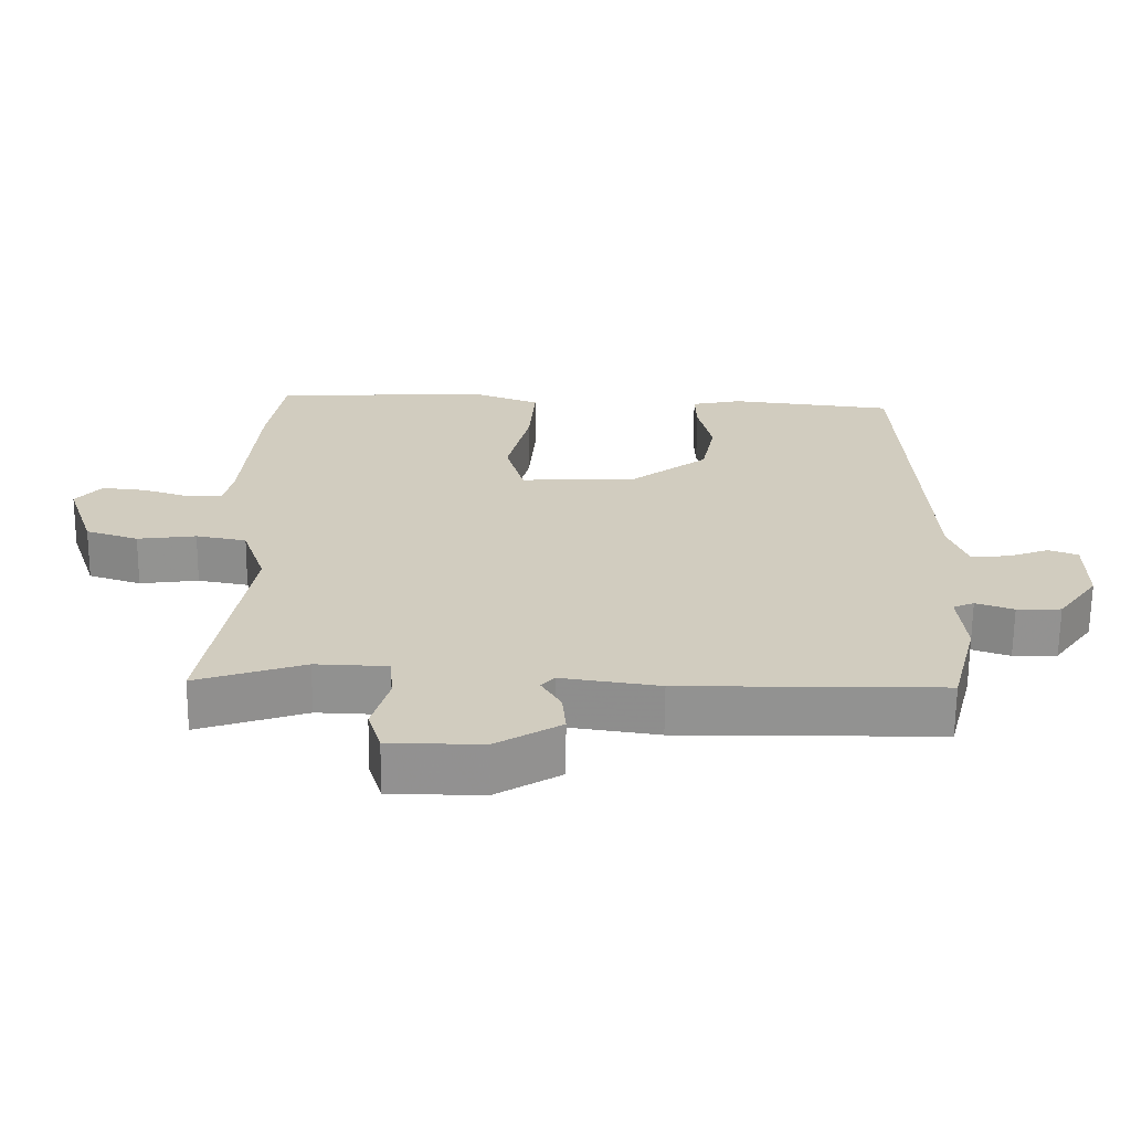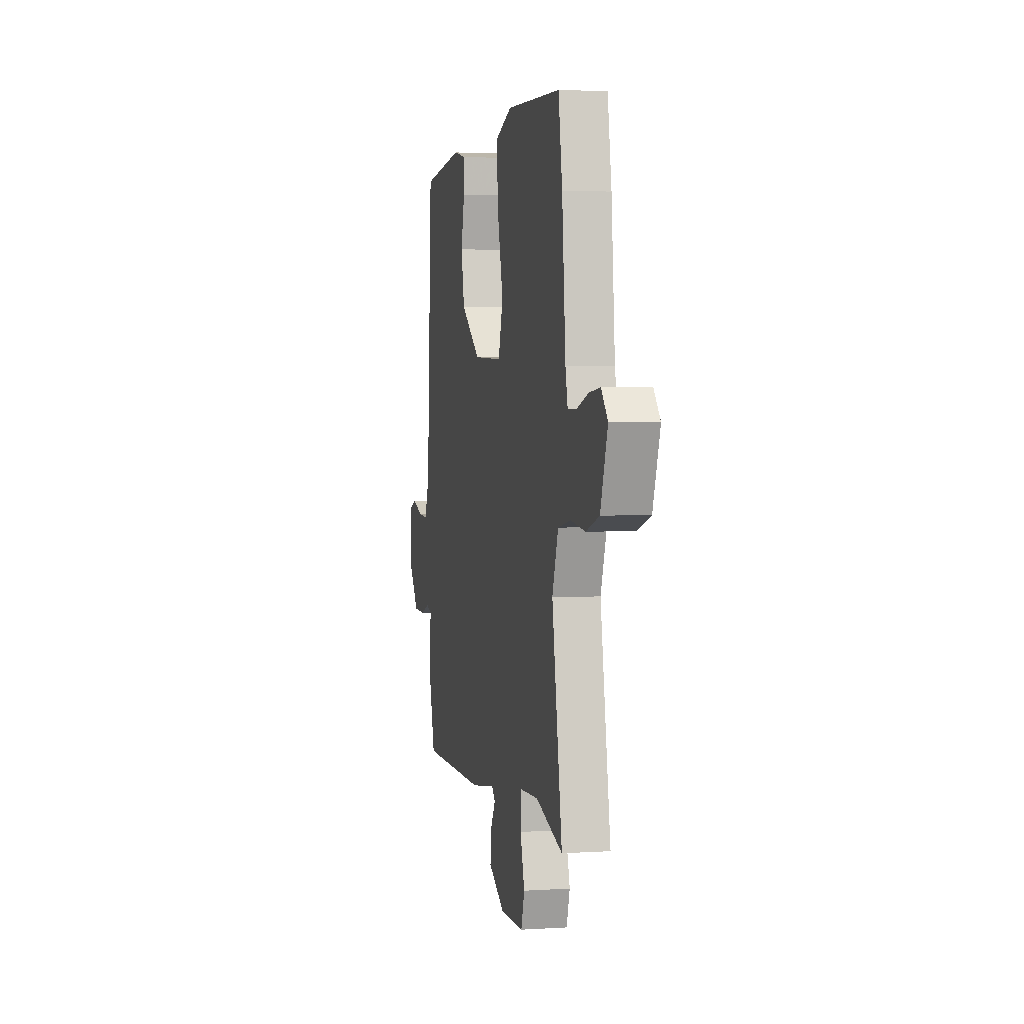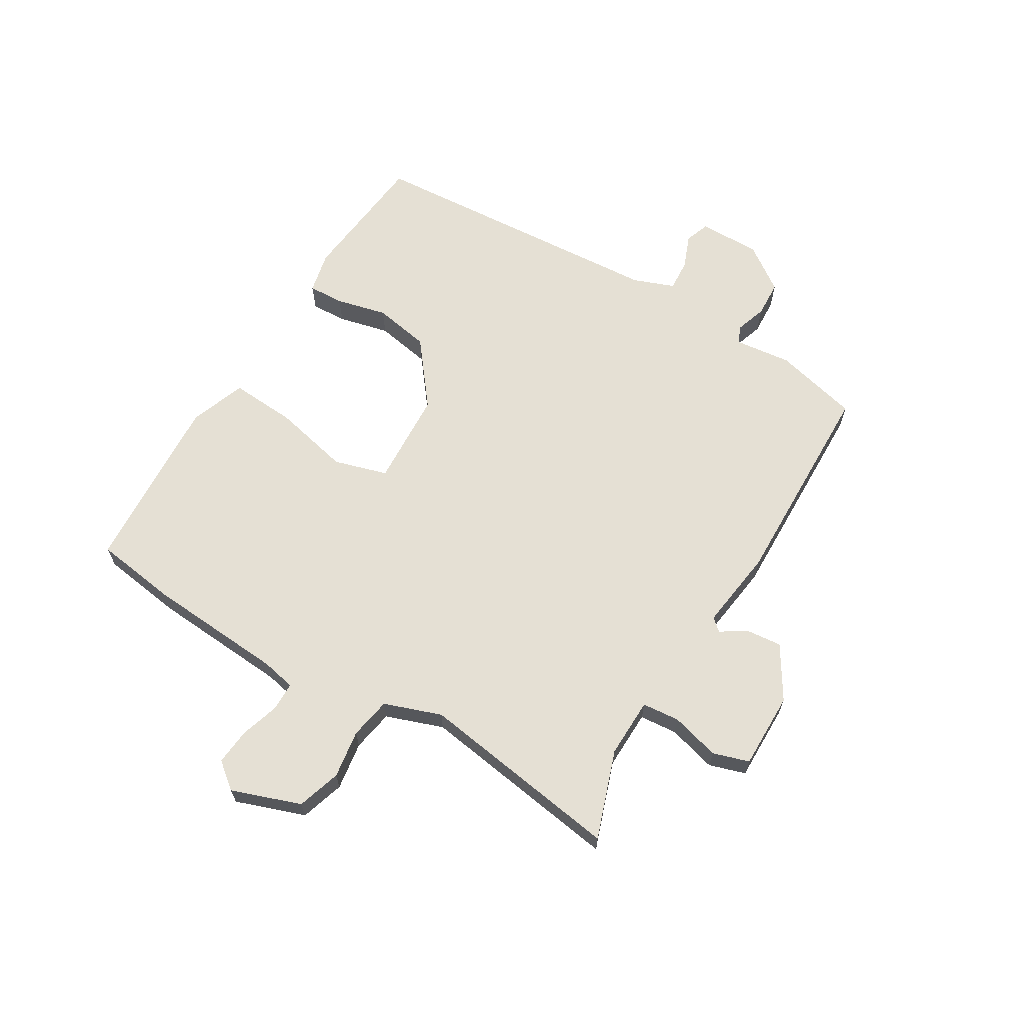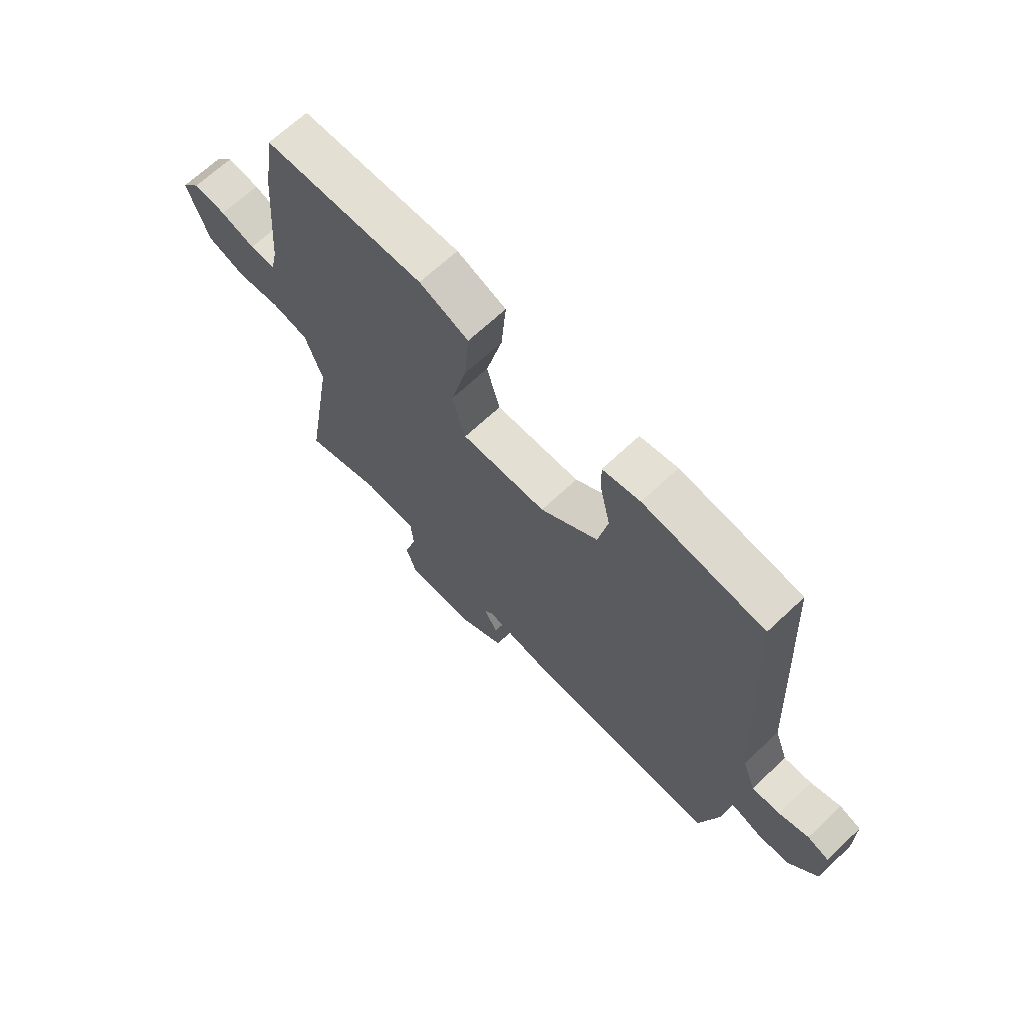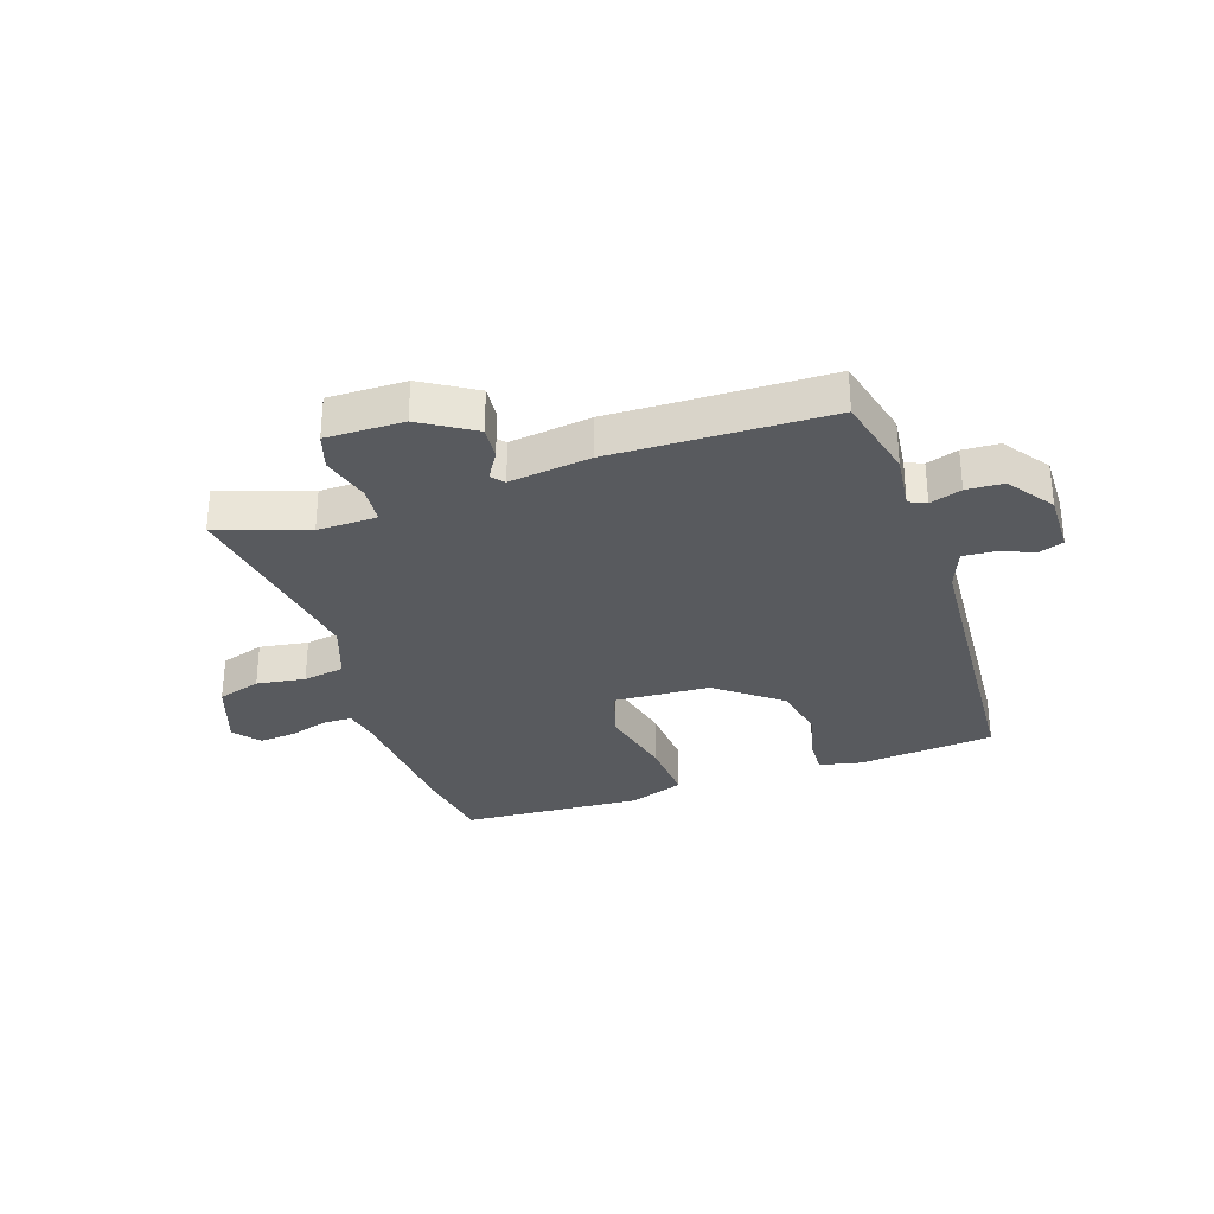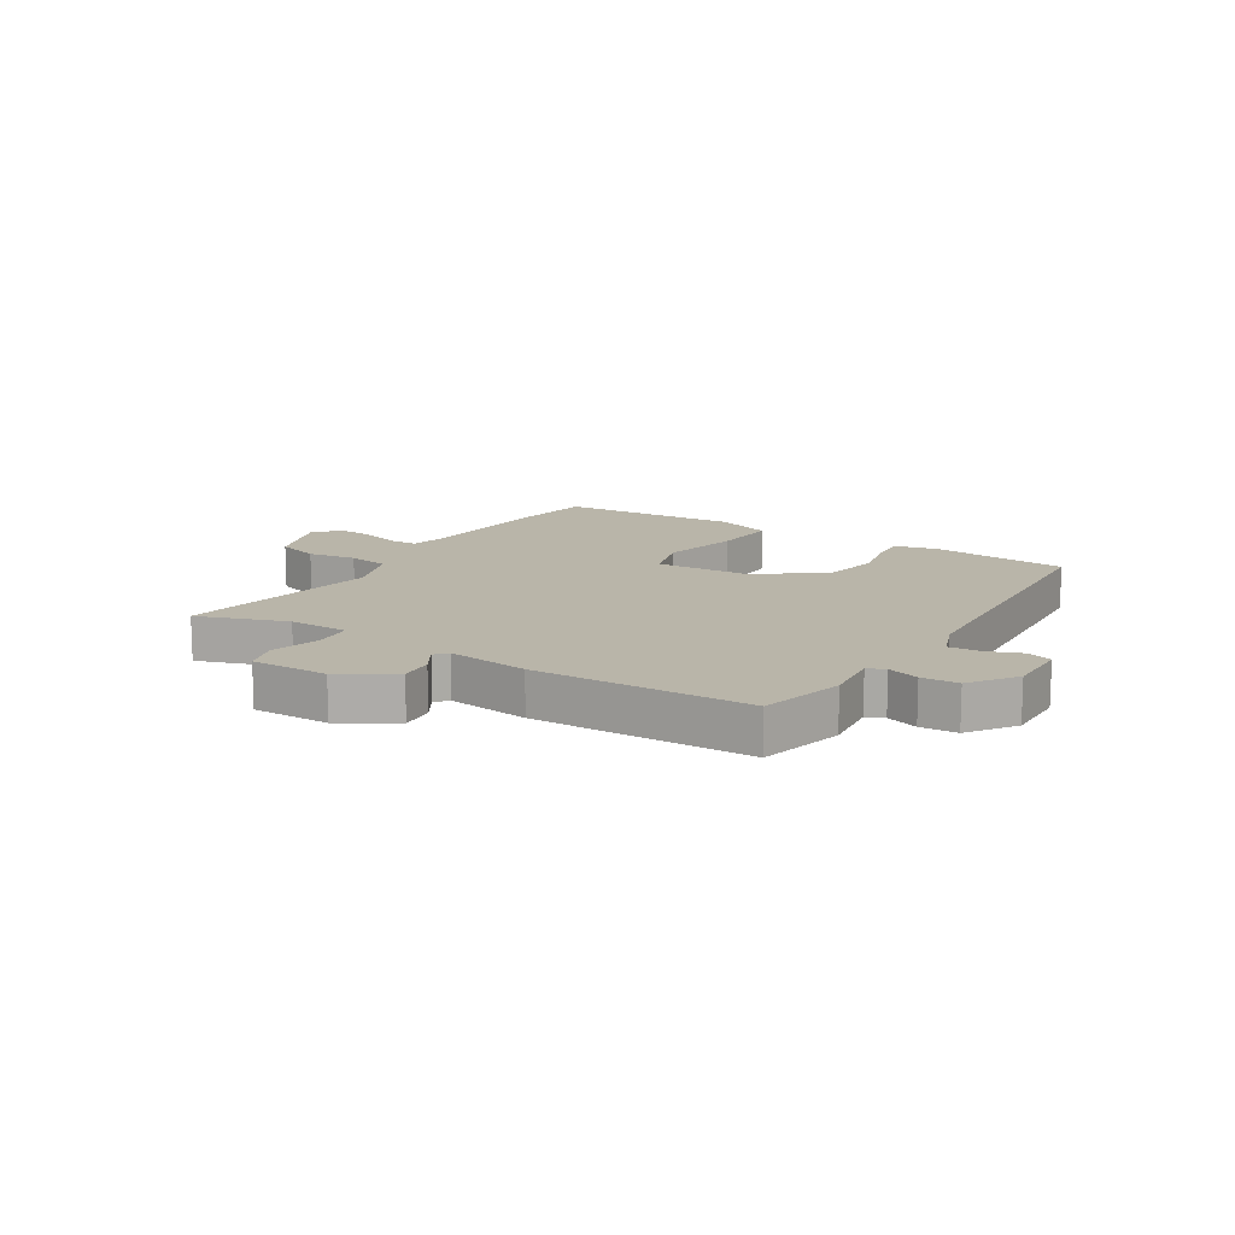
<metadata>
{"format":"obj","ext":"obj","renderer":"f3d","projection":"perspective","resolution":1024,"background":"white","views":[{"elev":-66.2,"azim":179.5,"up":"+Z"},{"elev":2.8,"azim":77.6,"up":"+Z"},{"elev":65.2,"azim":120.1,"up":"+Y"},{"elev":67.6,"azim":-133.3,"up":"+Z"},{"elev":-30.8,"azim":-162.3,"up":"+Y"},{"elev":13.4,"azim":-148.8,"up":"+Y"}]}
</metadata>
<code>
v 0.495 0.07 0.533
v 0.517 0.07 0.393
v 0.537 0.07 0.153
v 0.55 0.07 0.094
v 0.6 0.07 0.094
v 0.667 0.07 0.116
v 0.73 0.07 0.123
v 0.767 0.07 0.078
v 0.726 0.07 -0.043
v 0.651 0.07 -0.068
v 0.567 0.07 -0.057
v 0.495 0.07 -0.071
v 0.461 0.07 -0.171
v 0.519 0.07 -0.523
v 0.365 0.07 -0.472
v 0.262 0.07 -0.476
v 0.257 0.07 -0.541
v 0.281 0.07 -0.625
v 0.262 0.07 -0.688
v 0.129 0.07 -0.689
v 0.037 0.07 -0.634
v 0.042 0.07 -0.575
v 0.07 0.07 -0.527
v 0.051 0.07 -0.506
v -0.089 0.07 -0.527
v -0.46 0.07 -0.525
v -0.498 0.07 -0.379
v -0.488 0.07 -0.28
v -0.518 0.07 -0.267
v -0.572 0.07 -0.286
v -0.635 0.07 -0.284
v -0.692 0.07 -0.206
v -0.692 0.07 -0.099
v -0.65 0.07 -0.083
v -0.591 0.07 -0.105
v -0.536 0.07 -0.108
v -0.51 0.07 -0.036
v -0.481 0.07 0.495
v -0.246 0.07 0.523
v -0.173 0.07 0.508
v -0.175 0.07 0.446
v -0.195 0.07 0.357
v -0.176 0.07 0.26
v -0.064 0.07 0.175
v 0.102 0.07 0.169
v 0.128 0.07 0.262
v 0.096 0.07 0.395
v 0.087 0.07 0.509
v 0.183 0.07 0.546
v 0.495 0 0.533
v 0.517 0 0.393
v 0.537 0 0.153
v 0.55 0 0.094
v 0.6 0 0.094
v 0.667 0 0.116
v 0.73 0 0.123
v 0.767 0 0.078
v 0.726 0 -0.043
v 0.651 0 -0.068
v 0.567 0 -0.057
v 0.495 0 -0.071
v 0.461 0 -0.171
v 0.519 0 -0.523
v 0.365 0 -0.472
v 0.262 0 -0.476
v 0.257 0 -0.541
v 0.281 0 -0.625
v 0.262 0 -0.688
v 0.129 0 -0.689
v 0.037 0 -0.634
v 0.042 0 -0.575
v 0.07 0 -0.527
v 0.051 0 -0.506
v -0.089 0 -0.527
v -0.46 0 -0.525
v -0.498 0 -0.379
v -0.488 0 -0.28
v -0.518 0 -0.267
v -0.572 0 -0.286
v -0.635 0 -0.284
v -0.692 0 -0.206
v -0.692 0 -0.099
v -0.65 0 -0.083
v -0.591 0 -0.105
v -0.536 0 -0.108
v -0.51 0 -0.036
v -0.481 0 0.495
v -0.246 0 0.523
v -0.173 0 0.508
v -0.175 0 0.446
v -0.195 0 0.357
v -0.176 0 0.26
v -0.064 0 0.175
v 0.102 0 0.169
v 0.128 0 0.262
v 0.096 0 0.395
v 0.087 0 0.509
v 0.183 0 0.546
f 1 2 3
f 49 1 3
f 48 49 3
f 47 48 3
f 46 47 3
f 45 46 3 4
f 44 45 4
f 40 41 42
f 39 40 42
f 38 39 42
f 37 38 42
f 36 37 42 43
f 33 34 35
f 32 33 35
f 31 32 35
f 30 31 35
f 29 30 35
f 28 29 35 36
f 26 27 28
f 25 26 28
f 24 25 28
f 36 43 44
f 28 36 44
f 24 28 44
f 21 22 23
f 20 21 23
f 19 20 23
f 18 19 23
f 17 18 23
f 23 24 44
f 17 23 44
f 16 17 44
f 13 14 15
f 9 10 11
f 8 9 11
f 7 8 11
f 6 7 11
f 5 6 11
f 4 5 11 12
f 44 4 12 13
f 13 15 16 44
f 52 51 50
f 52 50 98
f 52 98 97
f 52 97 96
f 52 96 95
f 53 52 95 94
f 53 94 93
f 91 90 89
f 91 89 88
f 91 88 87
f 91 87 86
f 92 91 86 85
f 84 83 82
f 84 82 81
f 84 81 80
f 84 80 79
f 84 79 78
f 85 84 78 77
f 77 76 75
f 77 75 74
f 77 74 73
f 93 92 85
f 93 85 77
f 93 77 73
f 72 71 70
f 72 70 69
f 72 69 68
f 72 68 67
f 72 67 66
f 93 73 72
f 93 72 66
f 93 66 65
f 64 63 62
f 60 59 58
f 60 58 57
f 60 57 56
f 60 56 55
f 60 55 54
f 61 60 54 53
f 62 61 53 93
f 93 65 64 62
f 1 50 51 2
f 2 51 52 3
f 3 52 53 4
f 4 53 54 5
f 5 54 55 6
f 6 55 56 7
f 7 56 57 8
f 8 57 58 9
f 9 58 59 10
f 10 59 60 11
f 11 60 61 12
f 12 61 62 13
f 13 62 63 14
f 14 63 64 15
f 15 64 65 16
f 16 65 66 17
f 17 66 67 18
f 18 67 68 19
f 19 68 69 20
f 20 69 70 21
f 21 70 71 22
f 22 71 72 23
f 23 72 73 24
f 24 73 74 25
f 25 74 75 26
f 26 75 76 27
f 27 76 77 28
f 28 77 78 29
f 29 78 79 30
f 30 79 80 31
f 31 80 81 32
f 32 81 82 33
f 33 82 83 34
f 34 83 84 35
f 35 84 85 36
f 36 85 86 37
f 37 86 87 38
f 38 87 88 39
f 39 88 89 40
f 40 89 90 41
f 41 90 91 42
f 42 91 92 43
f 43 92 93 44
f 44 93 94 45
f 45 94 95 46
f 46 95 96 47
f 47 96 97 48
f 48 97 98 49
f 49 98 50 1

</code>
